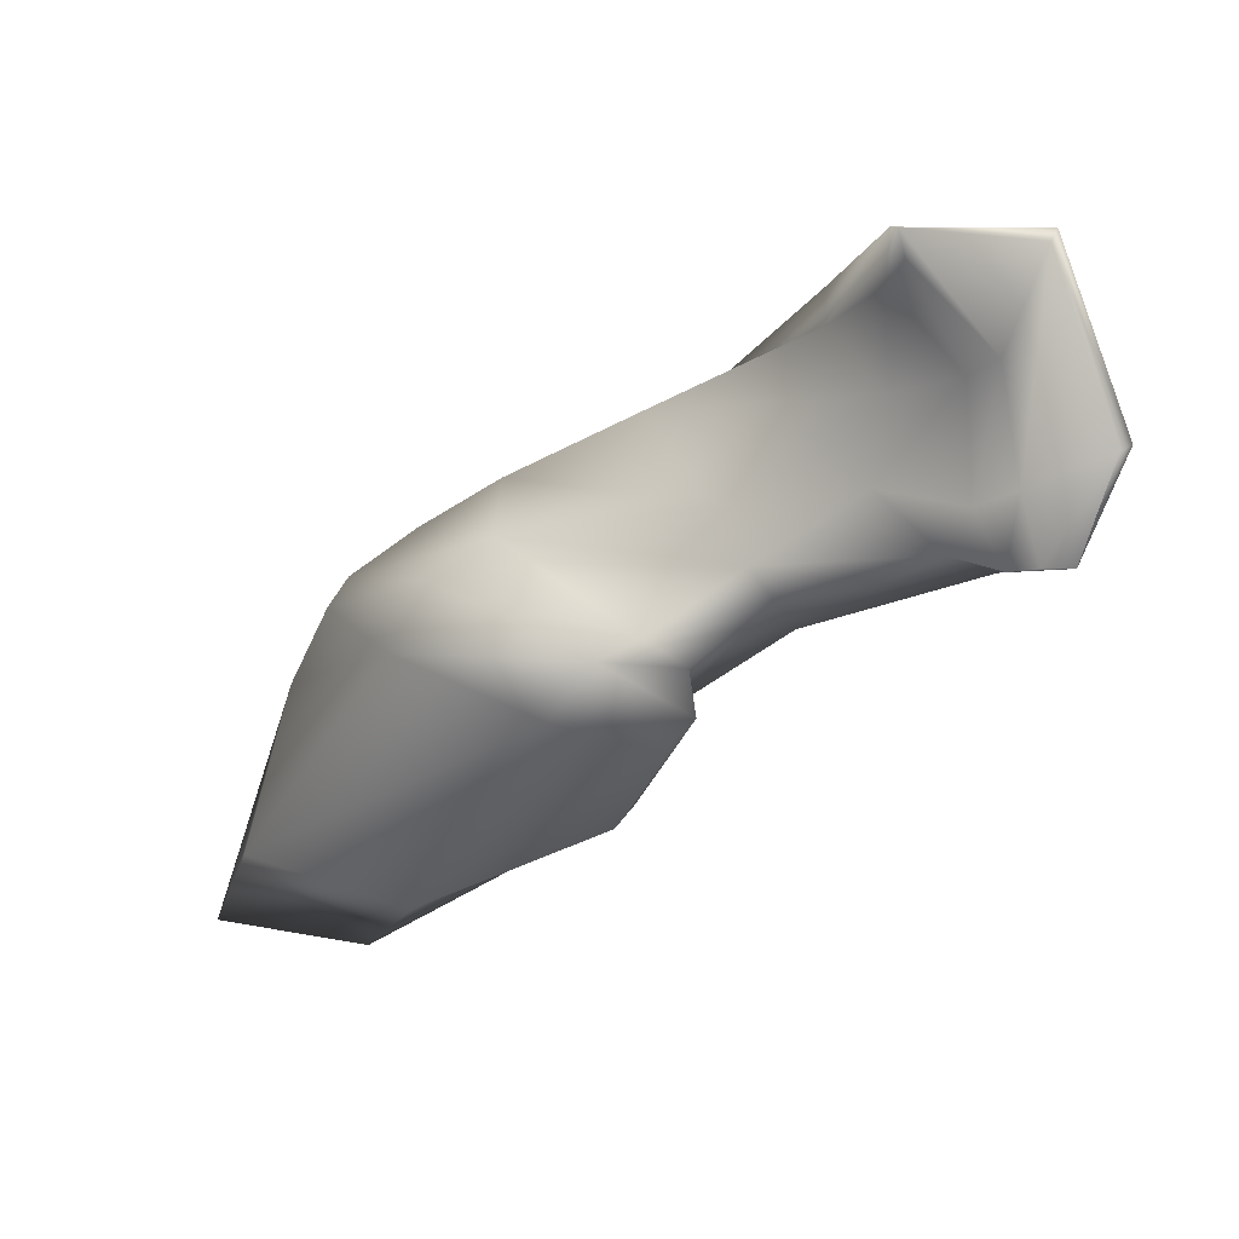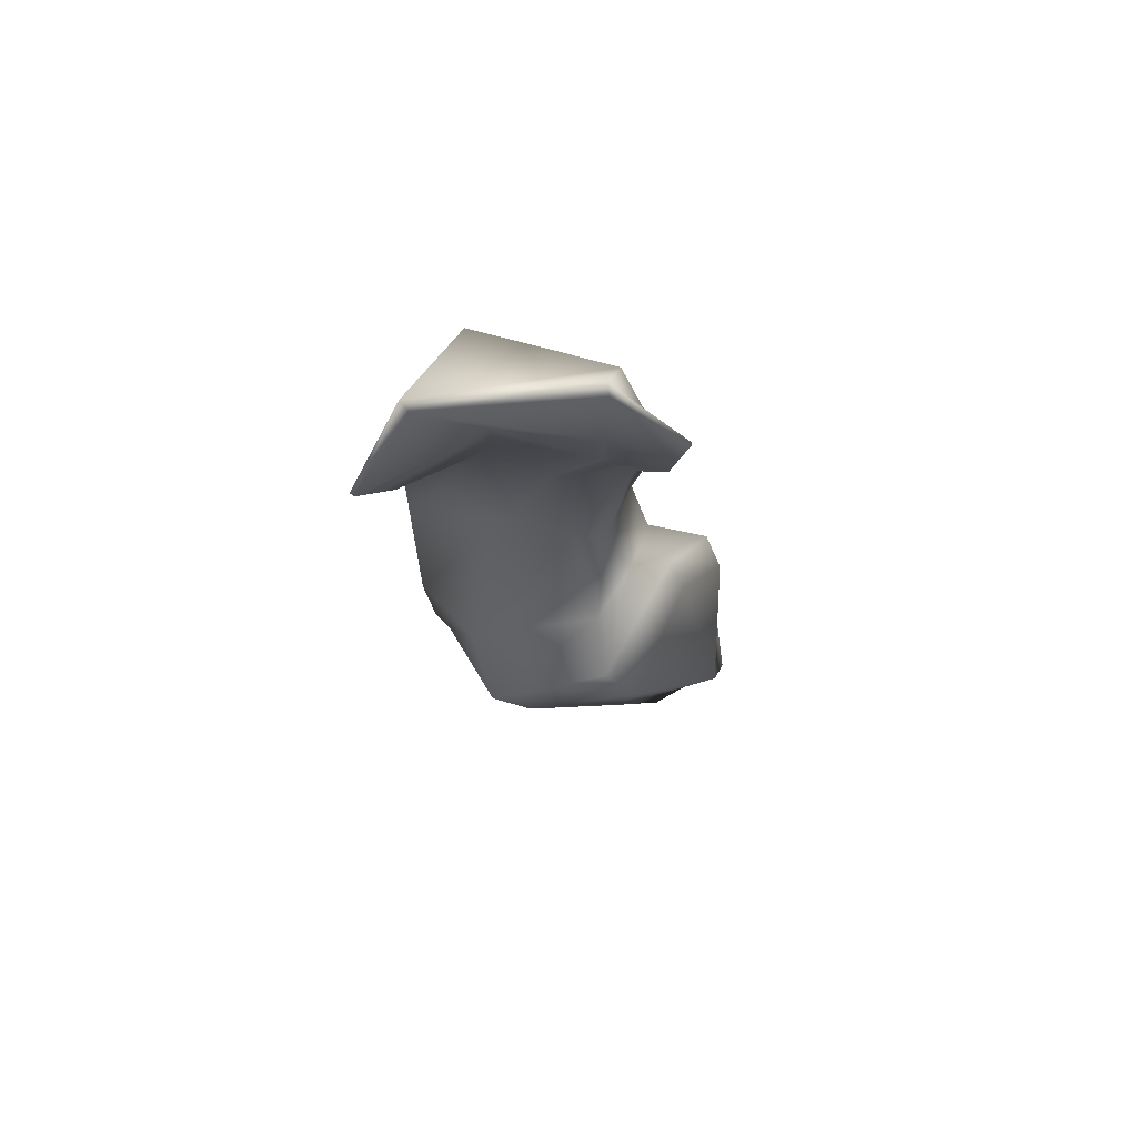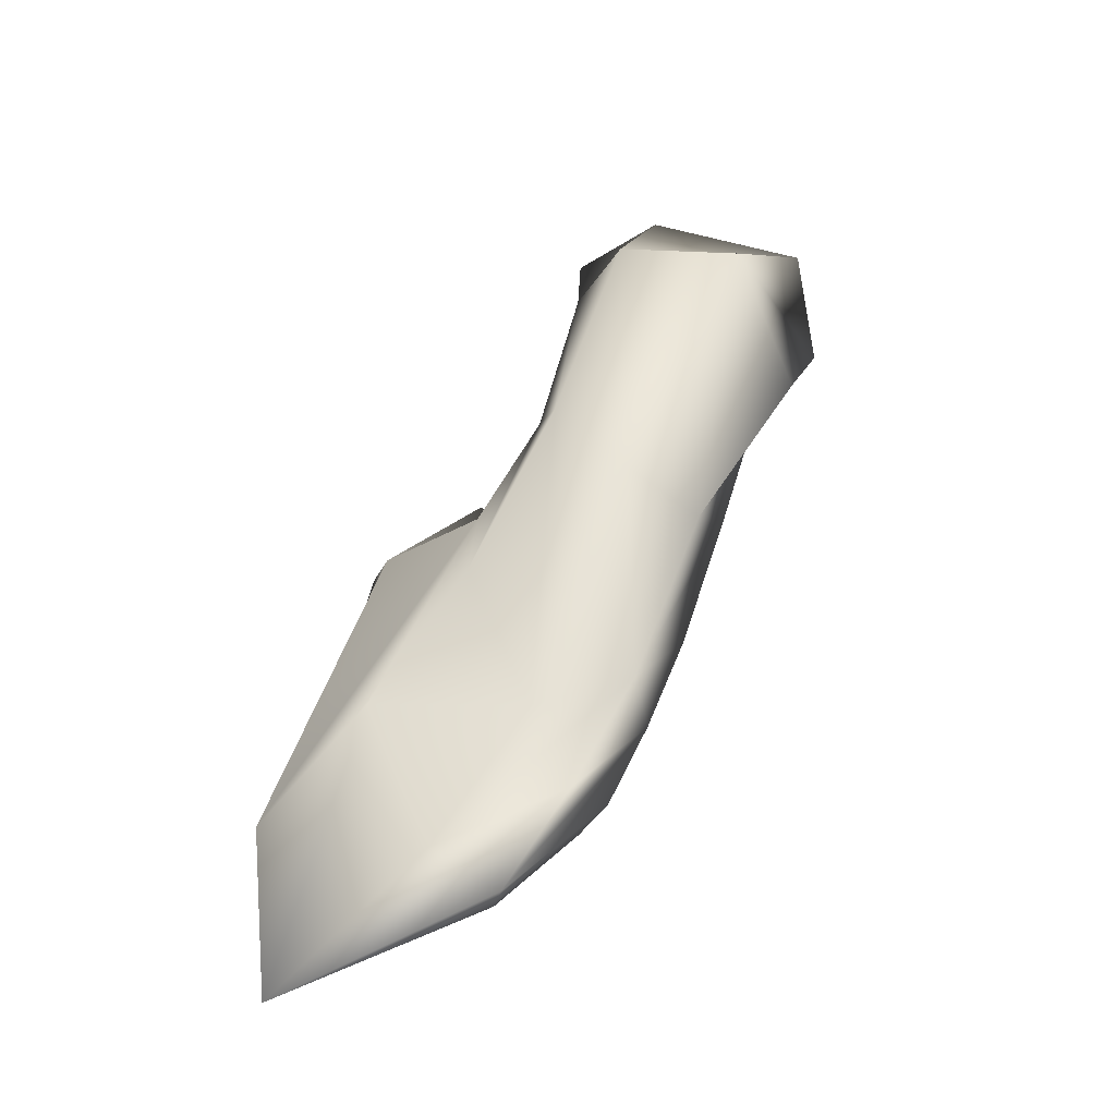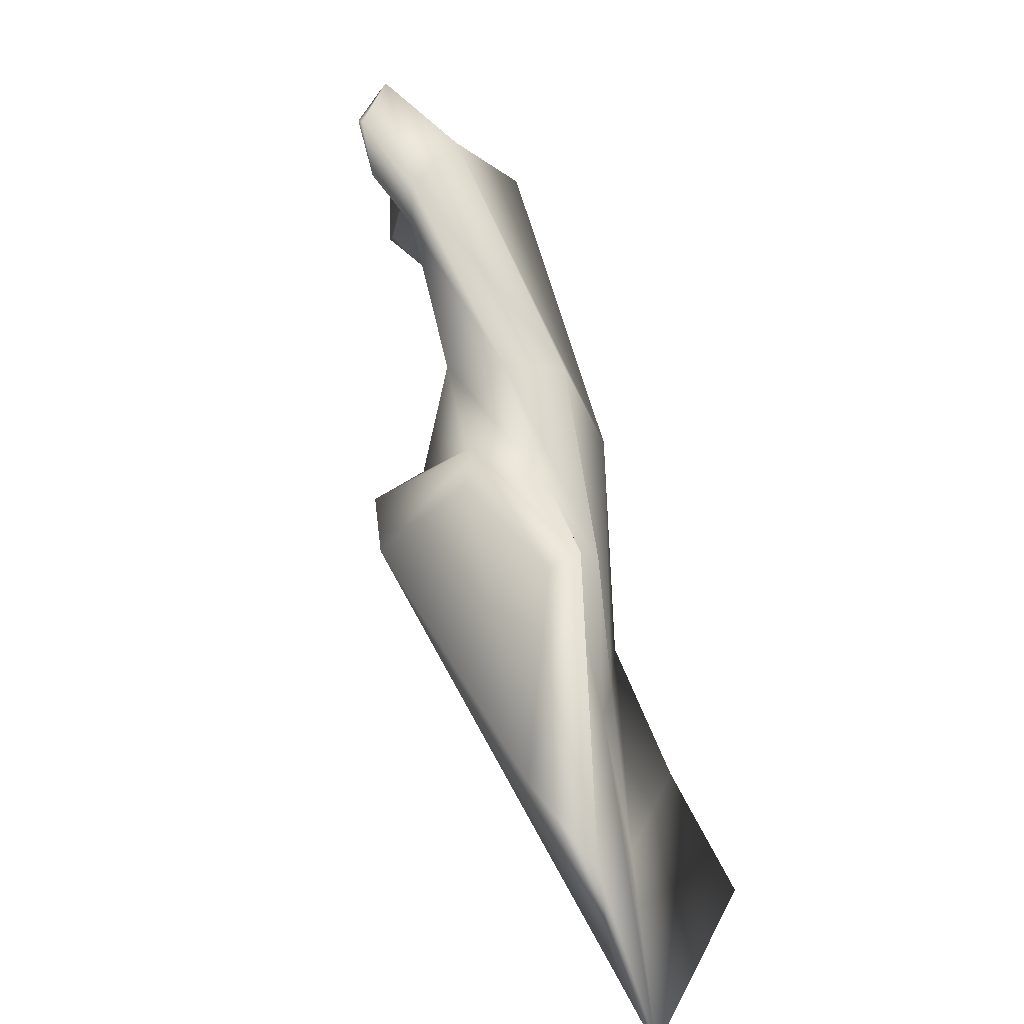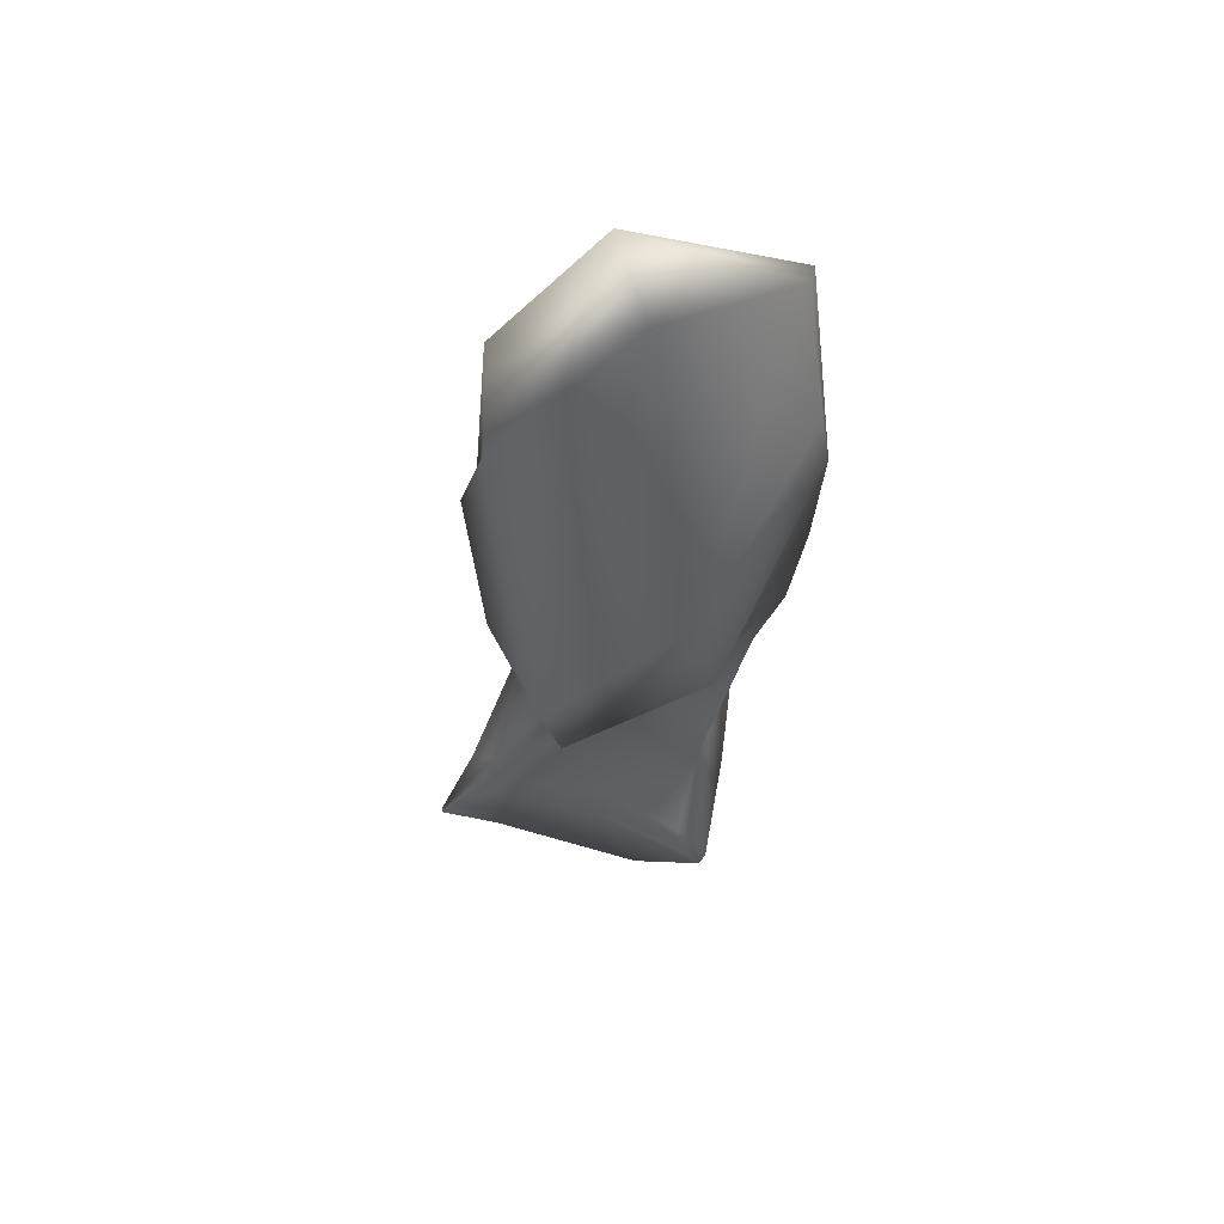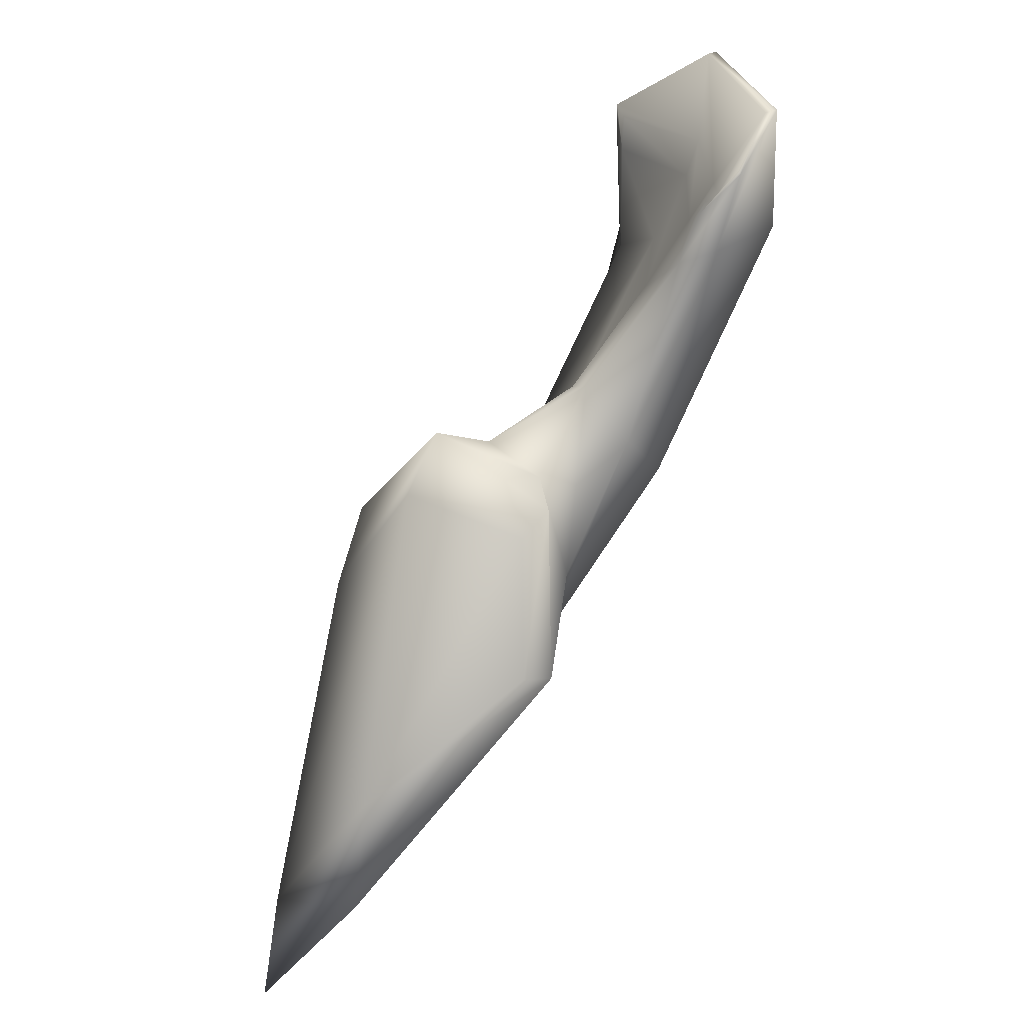
<metadata>
{"format":"obj","ext":"obj","renderer":"f3d","projection":"perspective","resolution":1024,"background":"white","views":[{"elev":10.9,"azim":37.2,"up":"+Z"},{"elev":-13.0,"azim":64.5,"up":"+Y"},{"elev":50.7,"azim":-98.0,"up":"+Y"},{"elev":-78.1,"azim":113.2,"up":"+Z"},{"elev":-35.6,"azim":-127.2,"up":"+Y"},{"elev":-44.4,"azim":61.3,"up":"+Z"}]}
</metadata>
<code>
o muscle_2_right_3DAnatomyModel_Torso.051
v 1.776 -0.483 -1.12
v 1.778 -0.4728 -1.173
v 1.641 -0.3935 -1.302
v 1.702 -0.4038 -1.183
v 1.765 -0.5479 -1.079
v 1.759 -0.6162 -1.093
v 1.569 -0.5407 -0.9974
v 1.546 -0.616 -1.036
v 2.119 -0.3533 -0.9337
v 2.035 -0.3047 -0.7873
v 2.153 -0.4354 -0.6688
v 2.223 -0.4102 -0.8648
v 1.969 -0.4231 -0.8328
v 2.058 -0.4297 -0.8106
v 2.001 -0.4839 -0.725
v 1.898 -0.4267 -0.7702
v 1.462 -0.4421 -1.345
v 1.346 -0.5032 -1.492
v 1.126 -0.5248 -1.498
v 1.276 -0.4806 -1.292
v 1.428 -0.436 -1.152
v 1.604 -0.3826 -1.206
v 1.408 -0.4798 -1.01
v 1.522 -0.4715 -0.9468
v 1.441 -0.4197 -1.022
v 1.29 -0.4113 -1.123
v 1.152 -0.3891 -1.22
v 1.301 -0.4759 -1.076
v 2.094 -0.4226 -0.9962
v 2.191 -0.4501 -0.9782
v 1.959 -0.4349 -0.9253
v 2.077 -0.4452 -0.9315
v 1.898 -0.4271 -0.7323
v 2.011 -0.4964 -0.6696
v 1.777 -0.4357 -0.9572
v 1.667 -0.4187 -0.8712
v 1.814 -0.3349 -1.067
v 1.695 -0.3281 -0.9922
v 2.048 -0.4443 -0.9809
v 1.87 -0.4708 -1.04
v 1.851 -0.4014 -1.083
v 1.839 -0.4703 -1.01
v 1.64 -0.3732 -0.9106
v 2.124 -0.4645 -0.9863
v 2.125 -0.4397 -0.9121
v 2.217 -0.4224 -0.8706
v 2.152 -0.4467 -0.6809
v 2.098 -0.4355 -0.791
v 2.025 -0.5038 -0.6696
v 2.028 -0.4954 -0.6984
v 2.158 -0.4594 -0.9804
v 2.193 -0.4542 -0.9767
v 1.708 -0.6271 -1.159
v 1.484 -0.6148 -1.119
v 1.194 -0.5455 -1.402
v 1.447 -0.5445 -1.421
v 1.751 -0.4939 -1.207
v 1.642 -0.4325 -1.321
v 1.262 -0.4704 -1.117
v 1.151 -0.4187 -1.229
f 1 2 3 4
f 1 5 6 2
f 5 7 8 6
f 9 10 11 12
f 13 14 15 16
f 17 18 19 20
f 17 20 21 22
f 23 24 25 26
f 23 26 27 28
f 29 9 12 30
f 31 32 14 13
f 10 33 34 11
f 16 15 34 33
f 35 36 24 7
f 20 26 25 21
f 20 19 27 26
f 9 37 38 10
f 13 16 36 35
f 39 40 41 29
f 39 31 42 40
f 31 13 35 42
f 10 38 43 33
f 41 4 22 37
f 42 35 7 5
f 37 22 21 38
f 36 43 25 24
f 7 24 23
f 7 23 28 8
f 38 21 25 43
f 4 17 22
f 4 3 18 17
f 39 29 30 44
f 39 44 32 31
f 29 41 37 9
f 16 33 43 36
f 40 42 5 1
f 40 1 4 41
f 45 46 47 48
f 48 47 49 50
f 51 52 46 45
f 12 11 47 46
f 11 34 49 47
f 15 50 49 34
f 14 48 50 15
f 32 45 48 14
f 44 30 52 51
f 44 51 45 32
f 30 12 46 52
f 53 54 55 56
f 57 53 56 58
f 6 8 54 53
f 8 28 59 54
f 28 27 60 59
f 19 55 60 27
f 18 56 55 19
f 3 58 56 18
f 2 6 53 57
f 2 57 58 3
f 54 59 60 55

</code>
